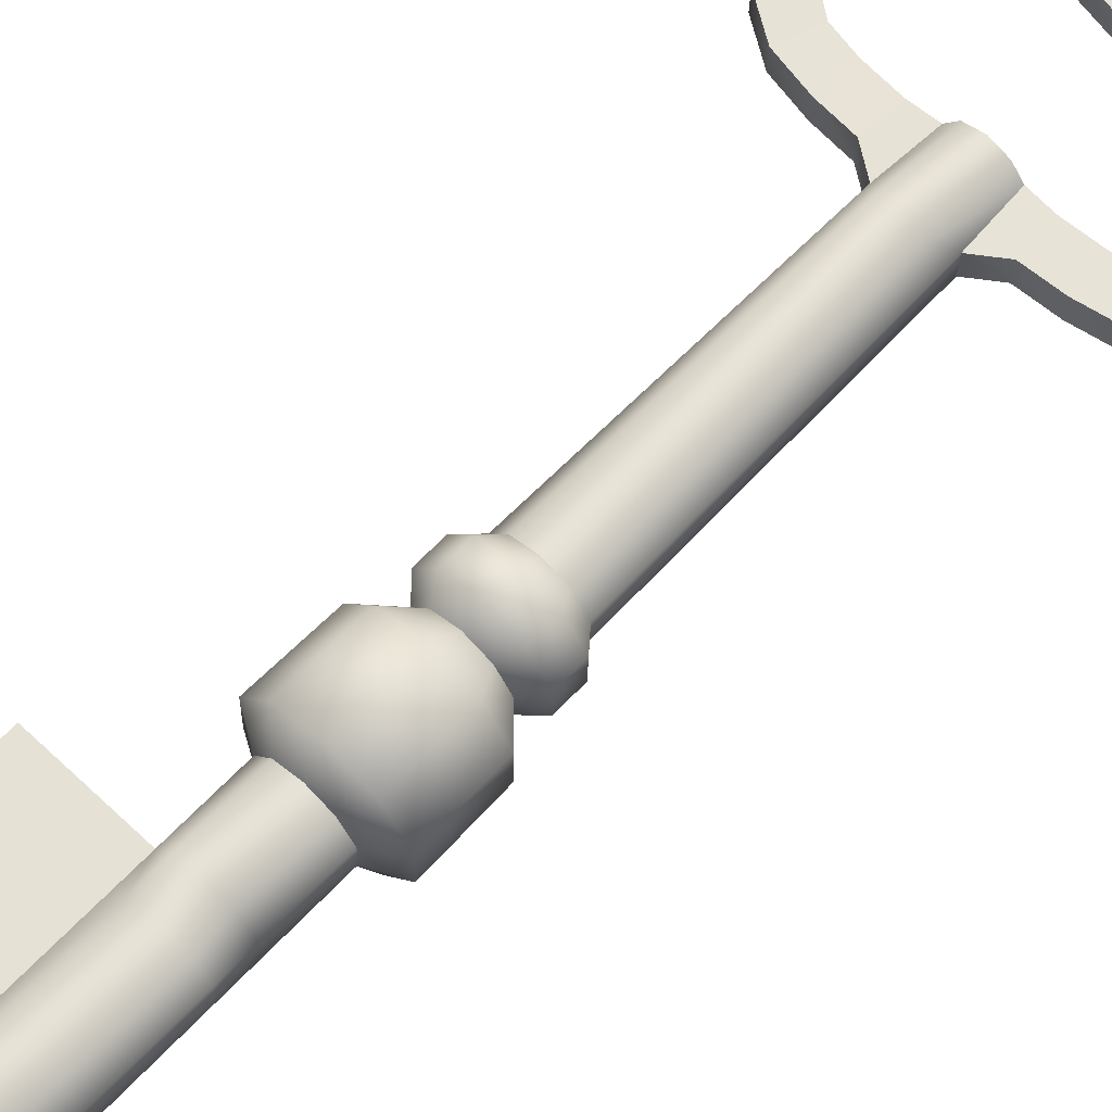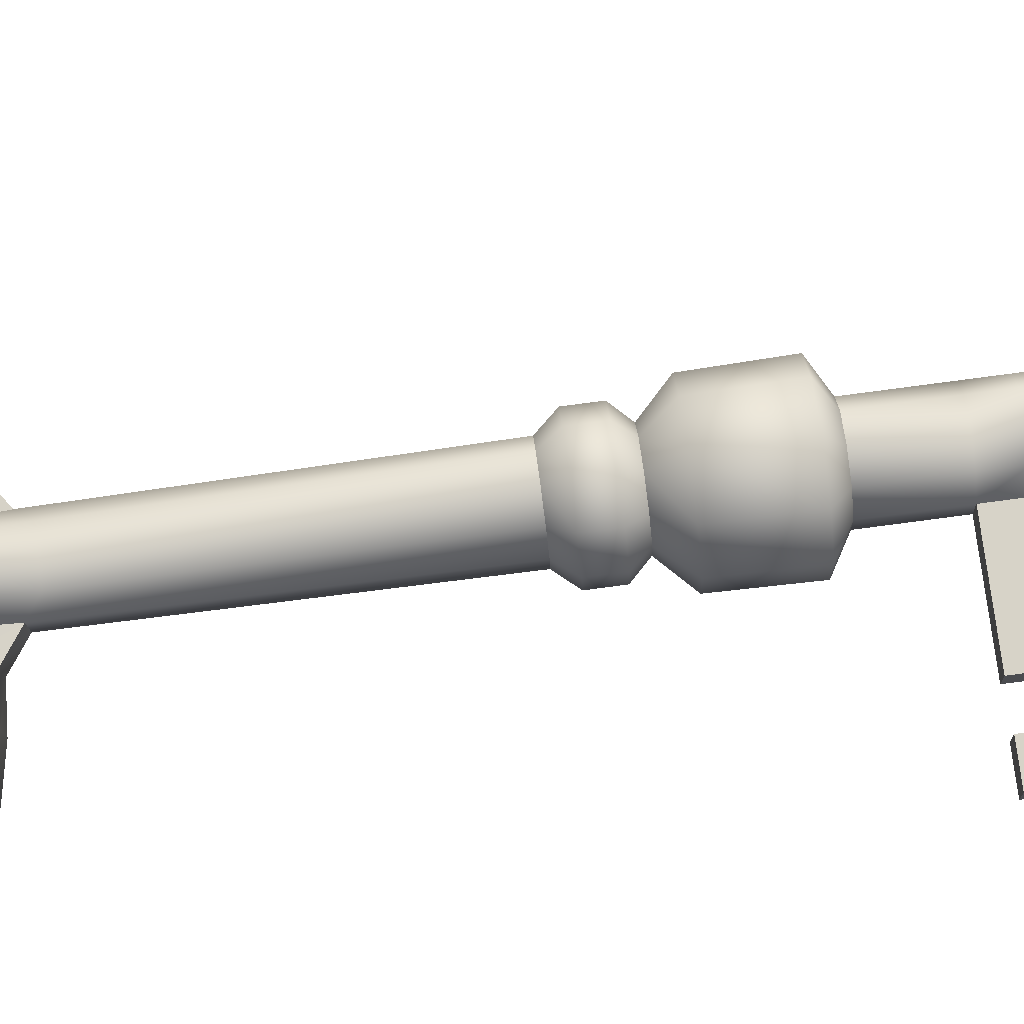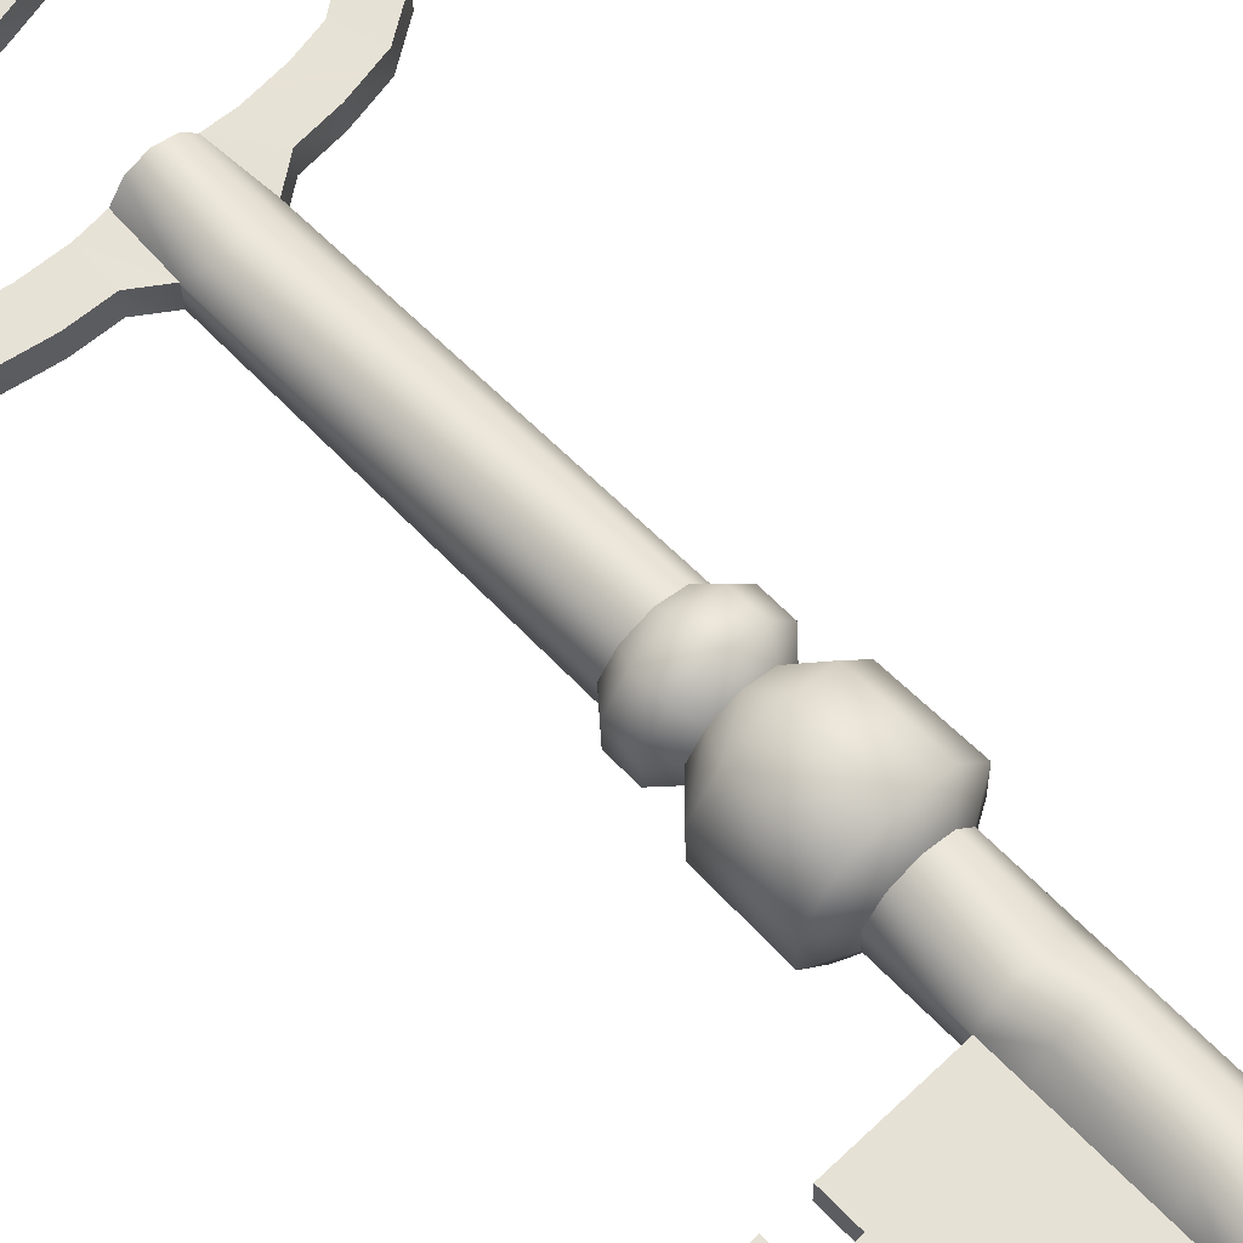
<metadata>
{"format":"obj","ext":"obj","renderer":"f3d","projection":"perspective","resolution":1024,"background":"white","views":[{"elev":65.8,"azim":-137.4,"up":"+Y"},{"elev":75.7,"azim":82.1,"up":"+Y"},{"elev":64.6,"azim":135.7,"up":"+Y"}]}
</metadata>
<code>
o Key_B_02
v -0.2077 0.5725 8.716
v 0.2602 0.4204 8.717
v 0.3327 0.5381 6.91
v -0.188 0.7074 6.909
v 0.559 -0.01931 8.726
v 0.6603 0.05114 7.263
v 0.559 -0.6222 8.711
v 0.2602 -0.8675 8.685
v 0.3327 -0.8951 6.875
v 0.6603 -0.6198 7.246
v -0.2077 -1.019 8.676
v -0.188 -1.064 6.865
v -0.6757 -0.8672 8.675
v -0.7088 -0.8948 6.863
v -0.9649 -0.5248 8.685
v -1.034 -0.5223 7.219
v -0.9649 0.07811 8.7
v -0.6757 0.4206 8.707
v -0.7088 0.5384 6.899
v -1.034 0.1486 7.236
v 0.4742 0.8058 -0.424
v -0.1083 0.9952 -0.4256
v 0.8342 0.3103 -0.4324
v 0.8342 -0.3021 -0.4477
v 0.4742 -0.7974 -0.4639
v -0.1083 -0.9864 -0.4749
v -0.6908 -0.7971 -0.4766
v -1.051 -0.3016 -0.4681
v -1.051 0.3108 -0.4529
v -0.6908 0.8061 -0.4366
v -0.05985 1.106 -4.888
v 0.5227 0.9169 -4.886
v 0.5423 0.9619 -6.694
v -0.0402 1.151 -6.696
v 0.8827 0.4214 -4.895
v 0.9023 0.4664 -6.703
v 0.8827 -0.1909 -4.91
v 0.9023 -0.1459 -6.718
v 0.5227 -0.6862 -4.926
v 0.5423 -0.6412 -6.734
v -0.06081 -1.014 -4.852
v -0.0402 -0.8303 -6.745
v -0.6424 -0.6859 -4.939
v -0.6227 -0.6409 -6.747
v -1.002 -0.1904 -4.93
v -0.9827 -0.1454 -6.739
v -1.002 0.4219 -4.915
v -0.9827 0.4669 -6.723
v -0.6424 0.9172 -4.899
v -0.6227 0.9622 -6.707
v 0.5512 0.9823 -7.514
v -0.0313 1.172 -7.515
v 0.9112 0.4868 -7.522
v 3.479 -0.1466 -6.69
v 3.488 -0.1262 -7.509
v 3.488 0.4861 -7.494
v 3.479 0.4657 -6.675
v 0.5512 -0.6208 -7.554
v 0.9112 -0.1255 -7.537
v -0.0313 -0.8099 -7.565
v -0.6138 -0.6205 -7.566
v -0.9738 -0.125 -7.558
v -0.9738 0.4873 -7.542
v -0.6138 0.9826 -7.526
v 0.5861 1.062 -10.72
v 0.6089 1.115 -12.82
v 0.02638 1.304 -12.82
v 0.003538 1.252 -10.72
v 0.9461 0.5667 -10.73
v 0.9689 0.619 -12.83
v 0.9461 -0.04567 -10.74
v 0.9689 0.006674 -12.85
v 0.5861 -0.541 -10.76
v 0.6089 -0.4886 -12.86
v 0.003538 -0.73 -10.77
v 0.02638 -0.6777 -12.87
v -0.579 -0.5407 -10.77
v -0.5561 -0.4883 -12.87
v -0.939 -0.04516 -10.76
v -0.9162 0.007184 -12.87
v -0.939 0.5672 -10.75
v -0.9162 0.6195 -12.85
v -0.579 1.062 -10.73
v -0.5561 1.115 -12.83
v 0.04212 -0.1963 8.7
v -0.4253 -0.3497 8.691
v 0.02931 0.06328 -13.12
v -0.7604 0.0635 -13.13
v -0.7604 0.5766 -13.12
v 0.02931 0.5764 -13.11
v 0.5174 0.9913 -13.1
v 0.02931 1.15 -13.1
v 0.819 0.5761 -13.1
v 0.819 0.06307 -13.12
v 0.5174 -0.3519 -13.13
v 0.02931 -0.5103 -13.14
v -0.4588 -0.3517 -13.14
v -0.4588 0.9916 -13.11
v 3.523 0.566 -10.7
v 3.523 -0.04637 -10.72
v 0.9359 0.5434 -9.795
v 3.513 0.5427 -9.767
v 0.5759 1.039 -9.787
v -0.006598 1.228 -9.788
v 5.222 -0.08997 -8.964
v 5.231 -0.07007 -9.764
v 5.231 0.5423 -9.749
v 5.222 0.5224 -8.95
v 0.5759 -0.5642 -9.827
v 0.9359 -0.0689 -9.811
v -0.006595 -0.7533 -9.838
v -0.5891 -0.5639 -9.839
v -0.9491 -0.06839 -9.831
v -0.9491 0.544 -9.816
v -0.5891 1.039 -9.8
v 3.513 -0.0696 -9.783
v 4.372 -0.06983 -9.773
v 4.363 -0.08974 -8.974
v 4.355 -0.1074 -8.263
v 4.347 -0.1264 -7.5
v 4.372 0.5425 -9.758
v 4.347 0.4859 -7.485
v 4.355 0.5049 -8.249
v 4.363 0.5226 -8.959
v 5.214 0.5047 -8.24
v 5.206 0.4857 -7.475
v 5.206 -0.1267 -7.491
v 5.214 -0.1077 -8.253
v 4.382 -0.04624 -10.72
v 4.382 0.5661 -10.71
v 5.241 0.5659 -10.7
v 5.241 -0.04647 -10.71
v 4.338 0.4656 -6.668
v 4.338 -0.1468 -6.683
v 5.197 -0.147 -6.673
v 5.197 0.4653 -6.658
v -0.06416 1.796 -4.473
v 0.9254 1.474 -4.47
v 1.537 0.6321 -4.484
v 1.537 -0.4081 -4.51
v 0.9254 -1.25 -4.538
v -0.06416 -1.571 -4.557
v -1.054 -1.249 -4.559
v -1.665 -0.4073 -4.545
v -1.665 0.633 -4.519
v -1.054 1.474 -4.492
v -0.08497 1.706 -2.559
v 0.8798 1.392 -2.556
v 1.476 0.5714 -2.57
v 1.476 -0.4427 -2.596
v 0.8798 -1.263 -2.622
v -0.08497 -1.576 -2.641
v -1.05 -1.262 -2.643
v -1.646 -0.4419 -2.629
v -1.646 0.5722 -2.604
v -1.05 1.393 -2.577
v -0.09195 1.033 -1.933
v 0.4906 0.8433 -1.931
v 0.8506 0.3478 -1.94
v 0.8506 -0.2645 -1.955
v 0.4906 -0.7598 -1.971
v -0.09195 -0.9489 -1.982
v -0.6745 -0.7595 -1.984
v -1.034 -0.264 -1.975
v -1.034 0.3483 -1.96
v -0.6745 0.8436 -1.944
v -0.09613 1.397 -1.539
v 0.7065 1.136 -1.537
v 1.202 0.4538 -1.548
v 1.202 -0.3899 -1.569
v 0.7065 -1.072 -1.592
v -0.09613 -1.333 -1.607
v -0.8987 -1.072 -1.609
v -1.395 -0.3892 -1.598
v -1.395 0.4545 -1.577
v -0.8987 1.137 -1.554
v -0.1037 1.38 -0.8455
v 0.6989 1.119 -0.8433
v 1.195 0.4365 -0.8549
v 1.195 -0.4071 -0.8759
v 0.6989 -1.09 -0.8983
v -0.1037 -1.35 -0.9135
v -0.9063 -1.089 -0.9157
v -1.402 -0.4064 -0.9041
v -1.402 0.4372 -0.8831
v -0.9063 1.12 -0.8607
v -1.615 -0.5233 8.628
v -1.66 -0.5332 7.658
v -1.615 0.07953 8.643
v -1.66 0.1377 7.674
v -2.528 -0.5246 8.679
v -2.574 -0.5345 7.709
v -2.528 0.07826 8.694
v -2.574 0.1364 7.725
v -3.284 -0.5281 8.818
v -3.575 -0.539 7.892
v -3.284 0.07481 8.833
v -3.575 0.1318 7.909
v -3.837 -0.5382 9.224
v -4.449 -0.5531 8.456
v -3.837 0.0647 9.239
v -4.449 0.1178 8.473
v -4.18 -0.5505 9.72
v -5.052 -0.5746 9.32
v -4.18 0.05235 9.735
v -5.052 0.0963 9.336
v -4.279 -0.5627 10.21
v -5.236 -0.5979 10.25
v -4.279 0.04018 10.22
v -5.236 0.07304 10.27
v -4.229 -0.5752 10.71
v -5.164 -0.6145 10.92
v -4.229 0.02767 10.73
v -5.164 0.05635 10.94
v -4.076 -0.5874 11.2
v -4.924 -0.6327 11.65
v -4.076 0.01545 11.22
v -4.924 0.03822 11.67
v -3.801 -0.5966 11.57
v -4.559 -0.6454 12.16
v -3.801 0.006261 11.59
v -4.559 0.02548 12.18
v -3.413 -0.6048 11.9
v -3.994 -0.6588 12.7
v -3.413 -0.001949 11.92
v -3.994 0.01209 12.72
v -2.734 -0.6101 12.11
v -3.098 -0.6681 13.08
v -2.734 -0.007243 12.13
v -3.098 0.002781 13.09
v -1.913 -0.6098 12.1
v -2.035 -0.6684 13.09
v -1.913 -0.00696 12.12
v -2.035 0.002481 13.1
v -1.156 -0.6068 11.98
v -1.111 -0.6647 12.94
v -1.156 -0.003939 12
v -1.111 0.006168 12.96
v -0.2009 -0.6505 11.79
v -0.2209 -0.7078 12.72
v -0.2009 -0.04762 11.81
v -0.2209 -0.03686 12.74
v 1.211 -0.01815 8.679
v 1.278 0.03998 7.711
v 1.211 -0.621 8.664
v 1.278 -0.6309 7.695
v 2.123 -0.01991 8.75
v 2.19 0.03822 7.782
v 2.123 -0.6228 8.735
v 2.19 -0.6327 7.765
v 2.875 -0.02377 8.905
v 3.187 0.0331 7.987
v 2.875 -0.6267 8.89
v 3.187 -0.6378 7.971
v 3.42 -0.03418 9.323
v 4.048 0.01859 8.57
v 3.42 -0.6371 9.308
v 4.048 -0.6523 8.554
v 3.752 -0.04671 9.826
v 4.632 -0.003238 9.447
v 3.752 -0.6496 9.811
v 4.632 -0.6741 9.43
v 3.841 -0.05893 10.32
v 4.796 -0.02659 10.38
v 3.841 -0.6618 10.3
v 4.796 -0.6975 10.37
v 3.78 -0.07142 10.82
v 4.709 -0.04324 11.05
v 3.78 -0.6743 10.8
v 4.709 -0.7141 11.04
v 3.616 -0.08354 11.3
v 4.454 -0.06124 11.78
v 3.616 -0.6864 11.29
v 4.454 -0.7321 11.76
v 3.333 -0.09257 11.67
v 4.077 -0.07378 12.28
v 3.333 -0.6954 11.65
v 4.077 -0.7447 12.26
v 2.938 -0.1004 11.98
v 3.501 -0.08686 12.8
v 2.938 -0.7033 11.97
v 3.501 -0.7578 12.79
v 2.254 -0.1052 12.17
v 2.597 -0.09548 13.15
v 2.254 -0.708 12.16
v 2.597 -0.7664 13.13
v 1.434 -0.1044 12.14
v 1.535 -0.09513 13.14
v 1.434 -0.7073 12.13
v 1.535 -0.766 13.12
v 0.68 -0.1011 12.01
v 0.6138 -0.09103 12.97
v 0.68 -0.7039 11.99
v 0.6138 -0.7619 12.96
f 1 2 3
f 3 4 1
f 2 5 6
f 6 3 2
f 7 8 9
f 9 10 7
f 8 11 12
f 12 9 8
f 11 13 14
f 14 12 11
f 13 15 16
f 16 14 13
f 17 18 19
f 19 20 17
f 18 1 4
f 4 19 18
f 3 21 22
f 22 4 3
f 6 23 21
f 21 3 6
f 10 24 23
f 23 6 10
f 9 25 24
f 24 10 9
f 12 26 25
f 25 9 12
f 14 27 26
f 26 12 14
f 16 28 27
f 27 14 16
f 20 29 28
f 28 16 20
f 19 30 29
f 29 20 19
f 4 22 30
f 30 19 4
f 31 32 33
f 33 34 31
f 32 35 36
f 36 33 32
f 35 37 38
f 38 36 35
f 37 39 40
f 40 38 37
f 39 41 42
f 42 40 39
f 41 43 44
f 44 42 41
f 43 45 46
f 46 44 43
f 45 47 48
f 48 46 45
f 47 49 50
f 50 48 47
f 49 31 34
f 34 50 49
f 33 51 52
f 52 34 33
f 36 53 51
f 51 33 36
f 54 55 56
f 56 57 54
f 40 58 59
f 59 38 40
f 42 60 58
f 58 40 42
f 44 61 60
f 60 42 44
f 46 62 61
f 61 44 46
f 48 63 62
f 62 46 48
f 50 64 63
f 63 48 50
f 34 52 64
f 64 50 34
f 65 66 67
f 67 68 65
f 69 70 66
f 66 65 69
f 71 72 70
f 70 69 71
f 73 74 72
f 72 71 73
f 75 76 74
f 74 73 75
f 77 78 76
f 76 75 77
f 79 80 78
f 78 77 79
f 81 82 80
f 80 79 81
f 83 84 82
f 82 81 83
f 68 67 84
f 84 83 68
f 11 8 85
f 85 86 11
f 87 88 89
f 89 90 87
f 91 92 67
f 67 66 91
f 93 91 66
f 66 70 93
f 94 93 70
f 70 72 94
f 95 94 72
f 72 74 95
f 96 95 74
f 74 76 96
f 97 96 76
f 76 78 97
f 88 97 78
f 78 80 88
f 89 88 80
f 80 82 89
f 98 89 82
f 82 84 98
f 92 98 84
f 84 67 92
f 36 38 54
f 54 57 36
f 59 55 54
f 54 38 59
f 71 69 99
f 99 100 71
f 101 102 99
f 99 69 101
f 103 104 52
f 52 51 103
f 101 103 51
f 51 53 101
f 105 106 107
f 107 108 105
f 109 110 59
f 59 58 109
f 111 109 58
f 58 60 111
f 112 111 60
f 60 61 112
f 113 112 61
f 61 62 113
f 114 113 62
f 62 63 114
f 115 114 63
f 63 64 115
f 104 115 64
f 64 52 104
f 110 116 55
f 55 59 110
f 36 57 56
f 56 53 36
f 53 56 102
f 102 101 53
f 65 68 104
f 104 103 65
f 69 65 103
f 103 101 69
f 100 99 102
f 102 116 100
f 73 71 110
f 110 109 73
f 75 73 109
f 109 111 75
f 77 75 111
f 111 112 77
f 79 77 112
f 112 113 79
f 81 79 113
f 113 114 81
f 83 81 114
f 114 115 83
f 68 83 115
f 115 104 68
f 71 100 116
f 116 110 71
f 55 116 117
f 55 117 118
f 55 118 119
f 55 119 120
f 116 102 121
f 121 117 116
f 102 56 122
f 102 122 123
f 102 123 124
f 102 124 121
f 56 55 120
f 120 122 56
f 125 126 127
f 127 128 125
f 124 123 119
f 119 118 124
f 129 130 131
f 131 132 129
f 121 124 108
f 108 107 121
f 124 118 105
f 105 108 124
f 118 117 106
f 106 105 118
f 120 119 128
f 128 127 120
f 119 123 125
f 125 128 119
f 123 122 126
f 126 125 123
f 133 134 135
f 135 136 133
f 117 121 130
f 130 129 117
f 121 107 131
f 131 130 121
f 107 106 132
f 132 131 107
f 106 117 129
f 129 132 106
f 122 120 134
f 134 133 122
f 120 127 135
f 135 134 120
f 127 126 136
f 136 135 127
f 126 122 133
f 133 136 126
f 32 31 137
f 137 138 32
f 35 32 138
f 138 139 35
f 37 35 139
f 139 140 37
f 39 37 140
f 140 141 39
f 41 39 141
f 141 142 41
f 43 41 142
f 142 143 43
f 45 43 143
f 143 144 45
f 47 45 144
f 144 145 47
f 49 47 145
f 145 146 49
f 31 49 146
f 146 137 31
f 138 137 147
f 147 148 138
f 139 138 148
f 148 149 139
f 140 139 149
f 149 150 140
f 141 140 150
f 150 151 141
f 142 141 151
f 151 152 142
f 143 142 152
f 152 153 143
f 144 143 153
f 153 154 144
f 145 144 154
f 154 155 145
f 146 145 155
f 155 156 146
f 137 146 156
f 156 147 137
f 148 147 157
f 157 158 148
f 149 148 158
f 158 159 149
f 150 149 159
f 159 160 150
f 151 150 160
f 160 161 151
f 152 151 161
f 161 162 152
f 153 152 162
f 162 163 153
f 154 153 163
f 163 164 154
f 155 154 164
f 164 165 155
f 156 155 165
f 165 166 156
f 147 156 166
f 166 157 147
f 158 157 167
f 167 168 158
f 159 158 168
f 168 169 159
f 160 159 169
f 169 170 160
f 161 160 170
f 170 171 161
f 162 161 171
f 171 172 162
f 163 162 172
f 172 173 163
f 164 163 173
f 173 174 164
f 165 164 174
f 174 175 165
f 166 165 175
f 175 176 166
f 157 166 176
f 176 167 157
f 168 167 177
f 177 178 168
f 169 168 178
f 178 179 169
f 170 169 179
f 179 180 170
f 171 170 180
f 180 181 171
f 172 171 181
f 181 182 172
f 173 172 182
f 182 183 173
f 174 173 183
f 183 184 174
f 175 174 184
f 184 185 175
f 176 175 185
f 185 186 176
f 167 176 186
f 186 177 167
f 178 177 22
f 22 21 178
f 179 178 21
f 21 23 179
f 180 179 23
f 23 24 180
f 181 180 24
f 24 25 181
f 182 181 25
f 25 26 182
f 183 182 26
f 26 27 183
f 184 183 27
f 27 28 184
f 185 184 28
f 28 29 185
f 186 185 29
f 29 30 186
f 177 186 30
f 30 22 177
f 16 15 187
f 187 188 16
f 15 17 189
f 189 187 15
f 17 20 190
f 190 189 17
f 20 16 188
f 188 190 20
f 188 187 191
f 191 192 188
f 187 189 193
f 193 191 187
f 189 190 194
f 194 193 189
f 190 188 192
f 192 194 190
f 192 191 195
f 195 196 192
f 191 193 197
f 197 195 191
f 193 194 198
f 198 197 193
f 194 192 196
f 196 198 194
f 196 195 199
f 199 200 196
f 195 197 201
f 201 199 195
f 197 198 202
f 202 201 197
f 198 196 200
f 200 202 198
f 200 199 203
f 203 204 200
f 199 201 205
f 205 203 199
f 201 202 206
f 206 205 201
f 202 200 204
f 204 206 202
f 204 203 207
f 207 208 204
f 203 205 209
f 209 207 203
f 205 206 210
f 210 209 205
f 206 204 208
f 208 210 206
f 208 207 211
f 211 212 208
f 207 209 213
f 213 211 207
f 209 210 214
f 214 213 209
f 210 208 212
f 212 214 210
f 212 211 215
f 215 216 212
f 211 213 217
f 217 215 211
f 213 214 218
f 218 217 213
f 214 212 216
f 216 218 214
f 216 215 219
f 219 220 216
f 215 217 221
f 221 219 215
f 217 218 222
f 222 221 217
f 218 216 220
f 220 222 218
f 220 219 223
f 223 224 220
f 219 221 225
f 225 223 219
f 221 222 226
f 226 225 221
f 222 220 224
f 224 226 222
f 224 223 227
f 227 228 224
f 223 225 229
f 229 227 223
f 225 226 230
f 230 229 225
f 226 224 228
f 228 230 226
f 228 227 231
f 231 232 228
f 227 229 233
f 233 231 227
f 229 230 234
f 234 233 229
f 230 228 232
f 232 234 230
f 232 231 235
f 235 236 232
f 231 233 237
f 237 235 231
f 233 234 238
f 238 237 233
f 234 232 236
f 236 238 234
f 236 235 239
f 239 240 236
f 235 237 241
f 241 239 235
f 237 238 242
f 242 241 237
f 238 236 240
f 240 242 238
f 6 5 243
f 243 244 6
f 5 7 245
f 245 243 5
f 7 10 246
f 246 245 7
f 10 6 244
f 244 246 10
f 244 243 247
f 247 248 244
f 243 245 249
f 249 247 243
f 245 246 250
f 250 249 245
f 246 244 248
f 248 250 246
f 248 247 251
f 251 252 248
f 247 249 253
f 253 251 247
f 249 250 254
f 254 253 249
f 250 248 252
f 252 254 250
f 252 251 255
f 255 256 252
f 251 253 257
f 257 255 251
f 253 254 258
f 258 257 253
f 254 252 256
f 256 258 254
f 256 255 259
f 259 260 256
f 255 257 261
f 261 259 255
f 257 258 262
f 262 261 257
f 258 256 260
f 260 262 258
f 260 259 263
f 263 264 260
f 259 261 265
f 265 263 259
f 261 262 266
f 266 265 261
f 262 260 264
f 264 266 262
f 264 263 267
f 267 268 264
f 263 265 269
f 269 267 263
f 265 266 270
f 270 269 265
f 266 264 268
f 268 270 266
f 268 267 271
f 271 272 268
f 267 269 273
f 273 271 267
f 269 270 274
f 274 273 269
f 270 268 272
f 272 274 270
f 272 271 275
f 275 276 272
f 271 273 277
f 277 275 271
f 273 274 278
f 278 277 273
f 274 272 276
f 276 278 274
f 276 275 279
f 279 280 276
f 275 277 281
f 281 279 275
f 277 278 282
f 282 281 277
f 278 276 280
f 280 282 278
f 280 279 283
f 283 284 280
f 279 281 285
f 285 283 279
f 281 282 286
f 286 285 281
f 282 280 284
f 284 286 282
f 284 283 287
f 287 288 284
f 283 285 289
f 289 287 283
f 285 286 290
f 290 289 285
f 286 284 288
f 288 290 286
f 288 287 291
f 291 292 288
f 287 289 293
f 293 291 287
f 289 290 294
f 294 293 289
f 290 288 292
f 292 294 290
f 292 291 241
f 241 242 292
f 291 293 239
f 239 241 291
f 293 294 240
f 240 239 293
f 294 292 242
f 242 240 294
f 13 11 86
f 86 15 13
f 7 5 85
f 85 8 7
f 2 1 85
f 85 5 2
f 1 18 86
f 86 85 1
f 86 18 17
f 17 15 86
f 94 87 90
f 90 93 94
f 95 96 87
f 87 94 95
f 87 96 97
f 97 88 87
f 98 92 90
f 90 89 98
f 90 92 91
f 91 93 90

</code>
